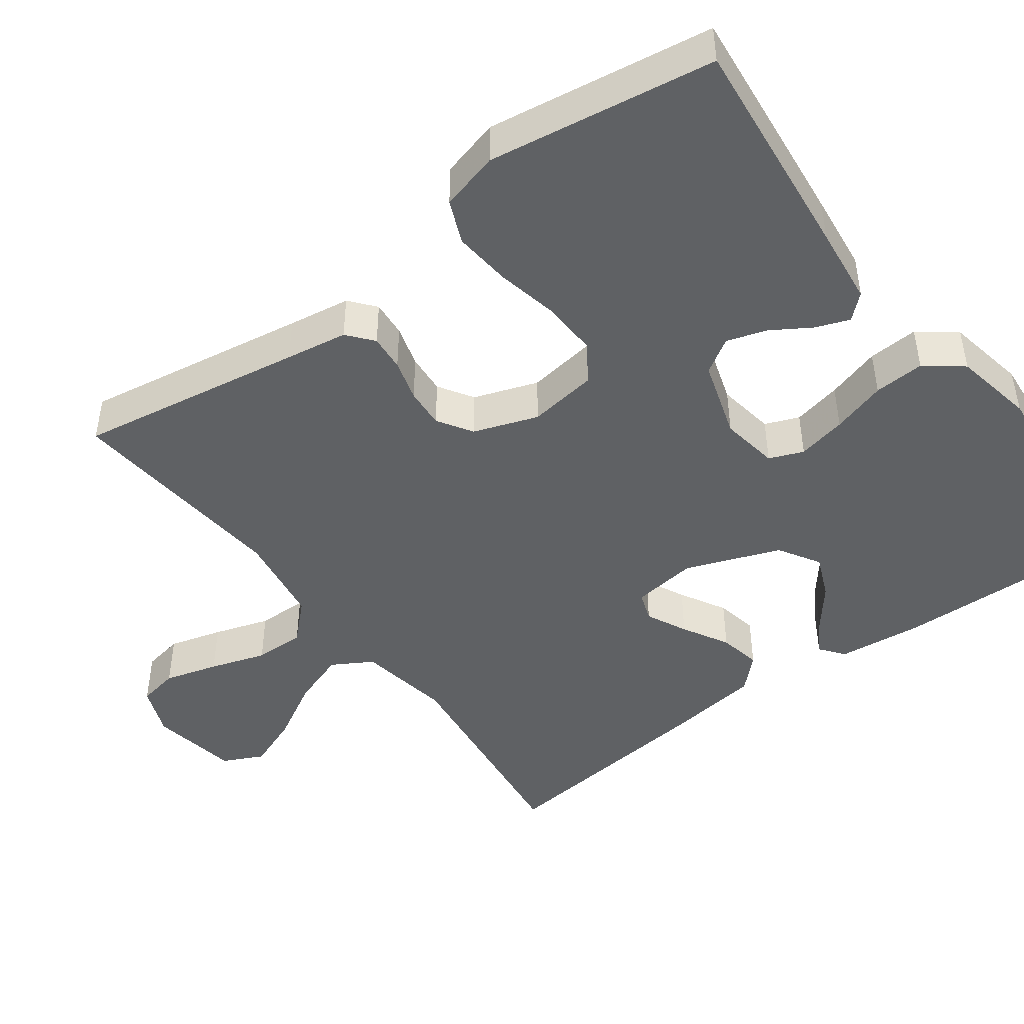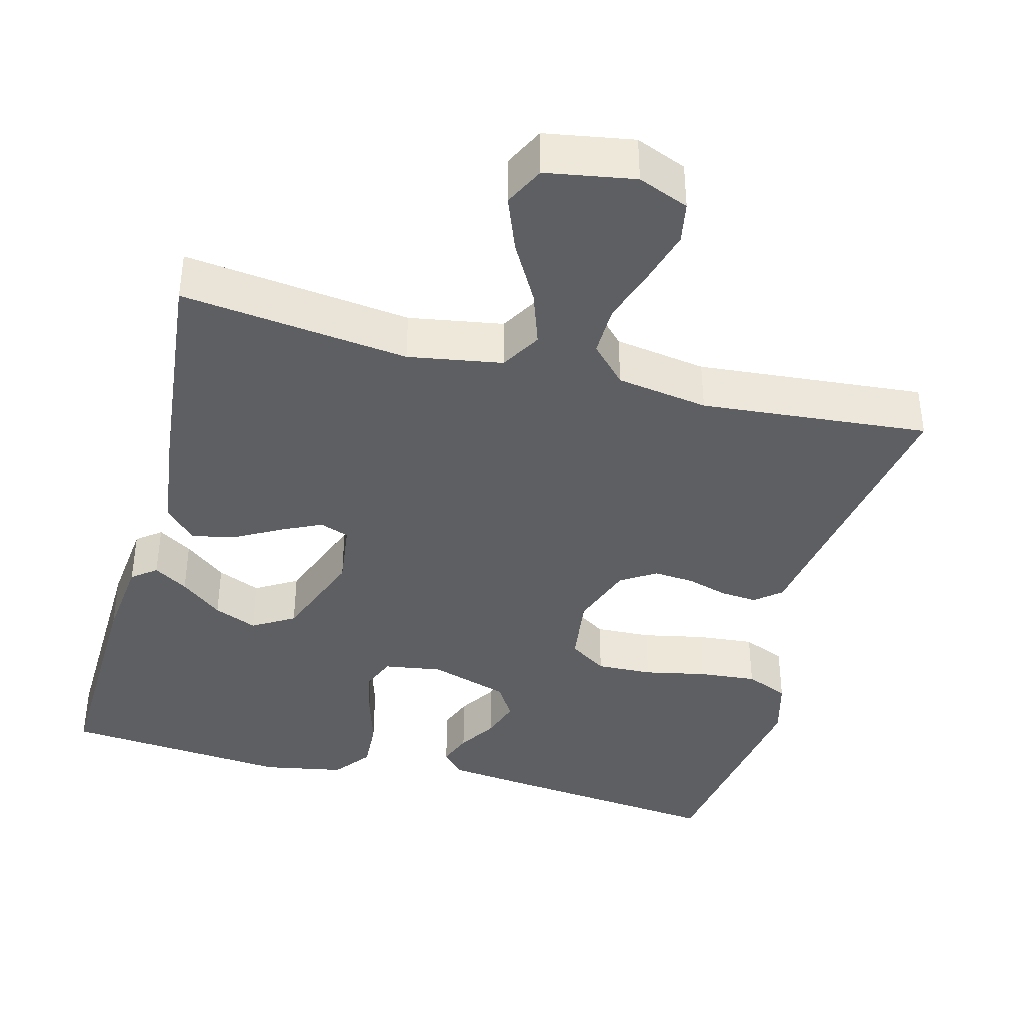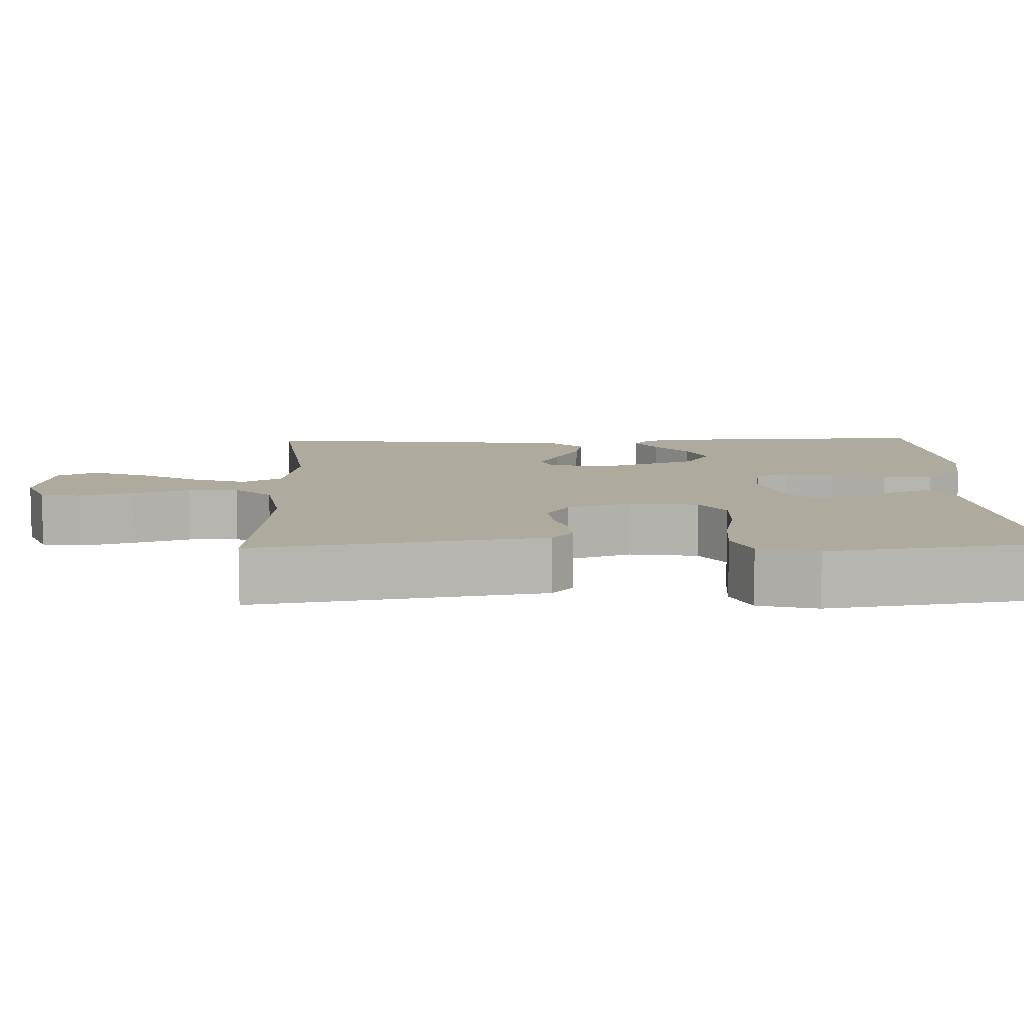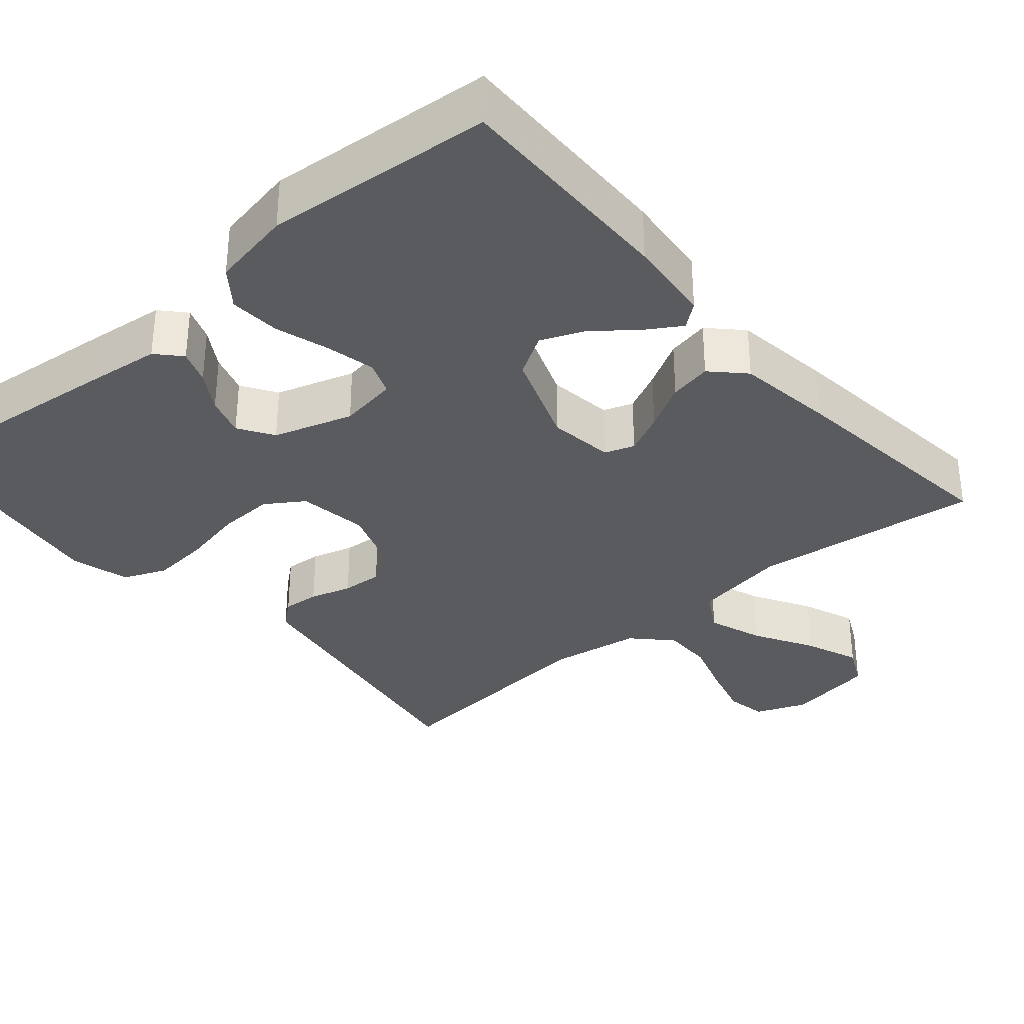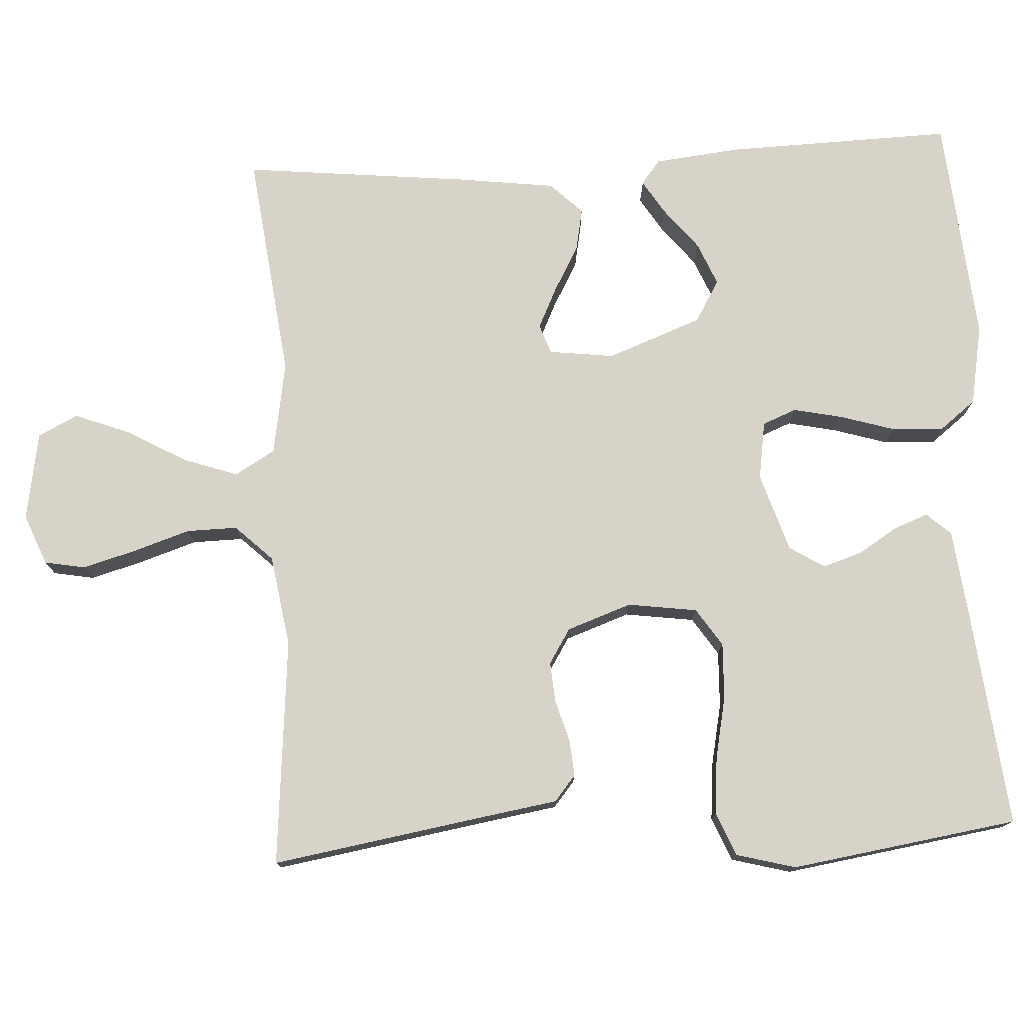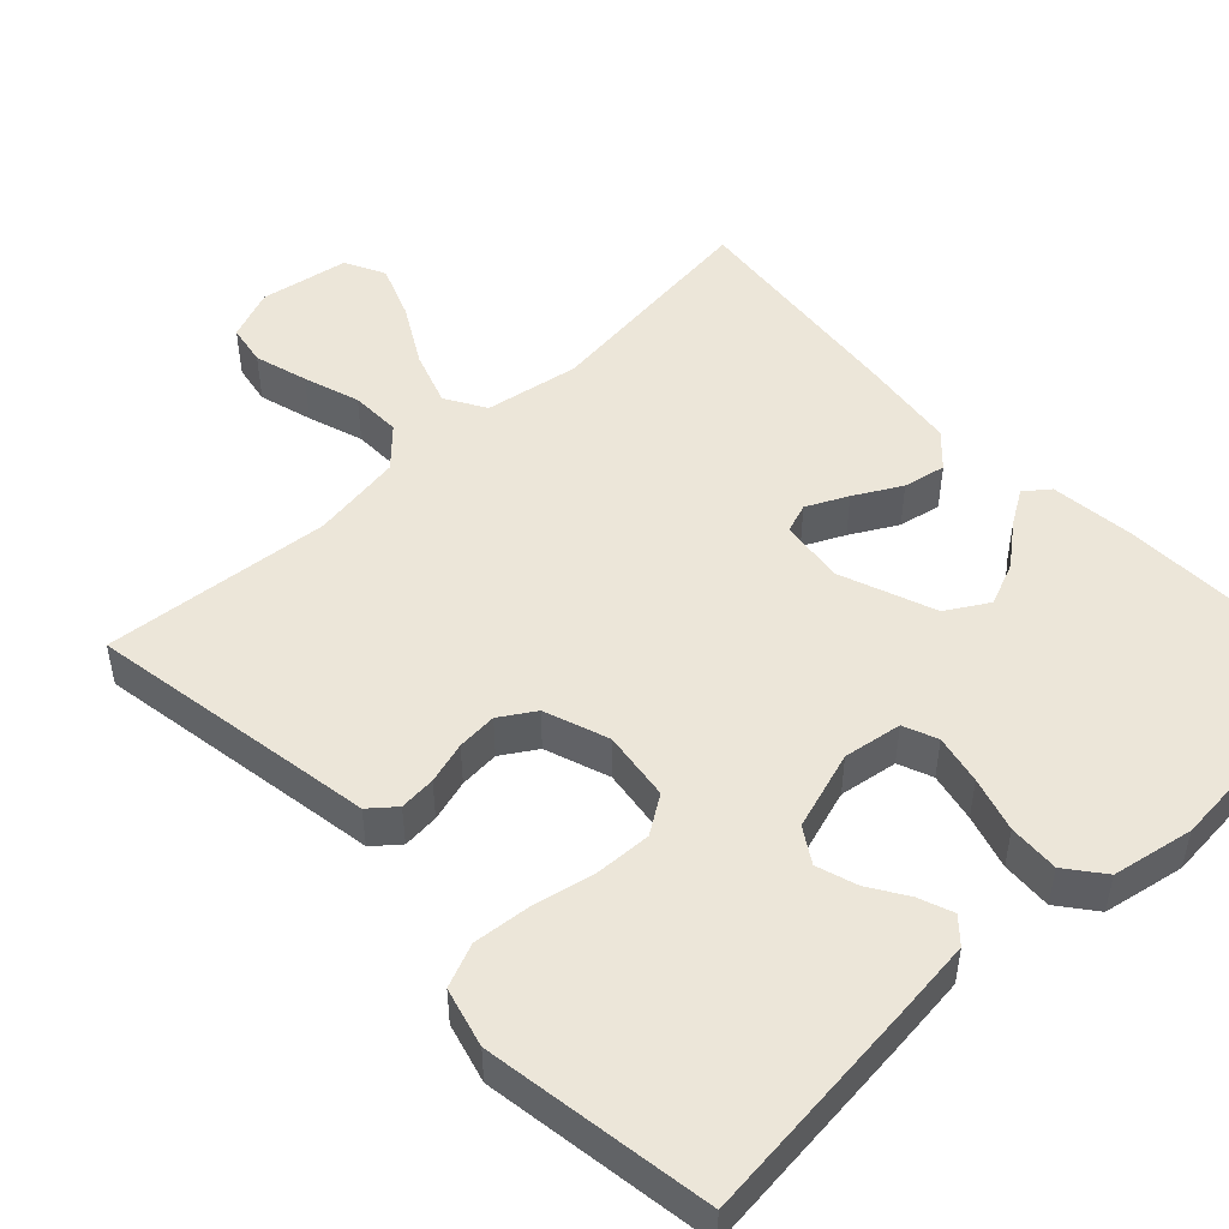
<metadata>
{"format":"obj","ext":"obj","renderer":"f3d","projection":"perspective","resolution":1024,"background":"white","views":[{"elev":-45.8,"azim":126.6,"up":"+Y"},{"elev":-39.5,"azim":-14.8,"up":"+Y"},{"elev":9.2,"azim":88.1,"up":"+Y"},{"elev":-33.5,"azim":-139.2,"up":"+Y"},{"elev":76.4,"azim":86.8,"up":"+Y"},{"elev":49.2,"azim":136.6,"up":"+Y"}]}
</metadata>
<code>
v 0.5 0.07 0.5
v 0.451 0.07 0.2
v 0.438 0.07 0.118
v 0.404 0.07 0.09
v 0.356 0.07 0.094
v 0.301 0.07 0.11
v 0.248 0.07 0.114
v 0.202 0.07 0.085
v 0.172 0.07 0
v 0.185 0.07 -0.092
v 0.235 0.07 -0.125
v 0.309 0.07 -0.122
v 0.391 0.07 -0.105
v 0.467 0.07 -0.098
v 0.524 0.07 -0.122
v 0.545 0.07 -0.2
v 0.5 0.07 -0.5
v 0.2 0.07 -0.468
v 0.096 0.07 -0.456
v 0.067 0.07 -0.424
v 0.084 0.07 -0.379
v 0.116 0.07 -0.328
v 0.133 0.07 -0.275
v 0.104 0.07 -0.229
v 0 0.07 -0.196
v -0.077 0.07 -0.208
v -0.095 0.07 -0.253
v -0.081 0.07 -0.318
v -0.059 0.07 -0.39
v -0.055 0.07 -0.457
v -0.093 0.07 -0.506
v -0.2 0.07 -0.526
v -0.5 0.07 -0.5
v -0.492 0.07 -0.2
v -0.48 0.07 -0.087
v -0.448 0.07 -0.062
v -0.403 0.07 -0.09
v -0.348 0.07 -0.134
v -0.291 0.07 -0.158
v -0.236 0.07 -0.125
v -0.189 0.07 0
v -0.2 0.07 0.086
v -0.239 0.07 0.1
v -0.293 0.07 0.074
v -0.354 0.07 0.04
v -0.41 0.07 0.029
v -0.451 0.07 0.071
v -0.468 0.07 0.2
v -0.5 0.07 0.5
v -0.2 0.07 0.464
v -0.076 0.07 0.485
v -0.045 0.07 0.538
v -0.07 0.07 0.61
v -0.115 0.07 0.689
v -0.143 0.07 0.761
v -0.117 0.07 0.814
v 0 0.07 0.834
v 0.067 0.07 0.807
v 0.077 0.07 0.753
v 0.057 0.07 0.682
v 0.033 0.07 0.608
v 0.032 0.07 0.541
v 0.079 0.07 0.492
v 0.2 0.07 0.473
v 0.5 0 0.5
v 0.451 0 0.2
v 0.438 0 0.118
v 0.404 0 0.09
v 0.356 0 0.094
v 0.301 0 0.11
v 0.248 0 0.114
v 0.202 0 0.085
v 0.172 0 0
v 0.185 0 -0.092
v 0.235 0 -0.125
v 0.309 0 -0.122
v 0.391 0 -0.105
v 0.467 0 -0.098
v 0.524 0 -0.122
v 0.545 0 -0.2
v 0.5 0 -0.5
v 0.2 0 -0.468
v 0.096 0 -0.456
v 0.067 0 -0.424
v 0.084 0 -0.379
v 0.116 0 -0.328
v 0.133 0 -0.275
v 0.104 0 -0.229
v 0 0 -0.196
v -0.077 0 -0.208
v -0.095 0 -0.253
v -0.081 0 -0.318
v -0.059 0 -0.39
v -0.055 0 -0.457
v -0.093 0 -0.506
v -0.2 0 -0.526
v -0.5 0 -0.5
v -0.492 0 -0.2
v -0.48 0 -0.087
v -0.448 0 -0.062
v -0.403 0 -0.09
v -0.348 0 -0.134
v -0.291 0 -0.158
v -0.236 0 -0.125
v -0.189 0 0
v -0.2 0 0.086
v -0.239 0 0.1
v -0.293 0 0.074
v -0.354 0 0.04
v -0.41 0 0.029
v -0.451 0 0.071
v -0.468 0 0.2
v -0.5 0 0.5
v -0.2 0 0.464
v -0.076 0 0.485
v -0.045 0 0.538
v -0.07 0 0.61
v -0.115 0 0.689
v -0.143 0 0.761
v -0.117 0 0.814
v 0 0 0.834
v 0.067 0 0.807
v 0.077 0 0.753
v 0.057 0 0.682
v 0.033 0 0.608
v 0.032 0 0.541
v 0.079 0 0.492
v 0.2 0 0.473
f 59 60 61
f 58 59 61
f 57 58 61
f 56 57 61
f 55 56 61
f 54 55 61
f 53 54 61
f 52 53 61 62
f 51 52 62 63
f 48 49 50
f 47 48 50
f 46 47 50
f 45 46 50
f 44 45 50
f 51 63 64
f 50 51 64
f 44 50 64
f 43 44 64
f 36 37 38
f 35 36 38
f 34 35 38
f 33 34 38
f 32 33 38
f 31 32 38
f 30 31 38
f 29 30 38
f 28 29 38 39
f 27 28 39 40
f 20 21 22
f 19 20 22
f 18 19 22
f 17 18 22
f 16 17 22
f 15 16 22
f 14 15 22
f 13 14 22
f 12 13 22
f 11 12 22 23
f 10 11 23 24
f 4 5 6
f 3 4 6
f 2 3 6
f 2 6 7
f 1 2 7
f 64 1 7
f 43 64 7
f 42 43 7
f 26 27 40 41
f 25 26 41 42
f 24 25 42
f 10 24 42
f 9 10 42
f 42 7 8
f 8 9 42
f 125 124 123
f 125 123 122
f 125 122 121
f 125 121 120
f 125 120 119
f 125 119 118
f 125 118 117
f 126 125 117 116
f 127 126 116 115
f 114 113 112
f 114 112 111
f 114 111 110
f 114 110 109
f 114 109 108
f 128 127 115
f 128 115 114
f 128 114 108
f 128 108 107
f 102 101 100
f 102 100 99
f 102 99 98
f 102 98 97
f 102 97 96
f 102 96 95
f 102 95 94
f 102 94 93
f 103 102 93 92
f 104 103 92 91
f 86 85 84
f 86 84 83
f 86 83 82
f 86 82 81
f 86 81 80
f 86 80 79
f 86 79 78
f 86 78 77
f 86 77 76
f 87 86 76 75
f 88 87 75 74
f 70 69 68
f 70 68 67
f 70 67 66
f 71 70 66
f 71 66 65
f 71 65 128
f 71 128 107
f 71 107 106
f 105 104 91 90
f 106 105 90 89
f 106 89 88
f 106 88 74
f 106 74 73
f 72 71 106
f 106 73 72
f 1 65 66 2
f 2 66 67 3
f 3 67 68 4
f 4 68 69 5
f 5 69 70 6
f 6 70 71 7
f 7 71 72 8
f 8 72 73 9
f 9 73 74 10
f 10 74 75 11
f 11 75 76 12
f 12 76 77 13
f 13 77 78 14
f 14 78 79 15
f 15 79 80 16
f 16 80 81 17
f 17 81 82 18
f 18 82 83 19
f 19 83 84 20
f 20 84 85 21
f 21 85 86 22
f 22 86 87 23
f 23 87 88 24
f 24 88 89 25
f 25 89 90 26
f 26 90 91 27
f 27 91 92 28
f 28 92 93 29
f 29 93 94 30
f 30 94 95 31
f 31 95 96 32
f 32 96 97 33
f 33 97 98 34
f 34 98 99 35
f 35 99 100 36
f 36 100 101 37
f 37 101 102 38
f 38 102 103 39
f 39 103 104 40
f 40 104 105 41
f 41 105 106 42
f 42 106 107 43
f 43 107 108 44
f 44 108 109 45
f 45 109 110 46
f 46 110 111 47
f 47 111 112 48
f 48 112 113 49
f 49 113 114 50
f 50 114 115 51
f 51 115 116 52
f 52 116 117 53
f 53 117 118 54
f 54 118 119 55
f 55 119 120 56
f 56 120 121 57
f 57 121 122 58
f 58 122 123 59
f 59 123 124 60
f 60 124 125 61
f 61 125 126 62
f 62 126 127 63
f 63 127 128 64
f 64 128 65 1

</code>
